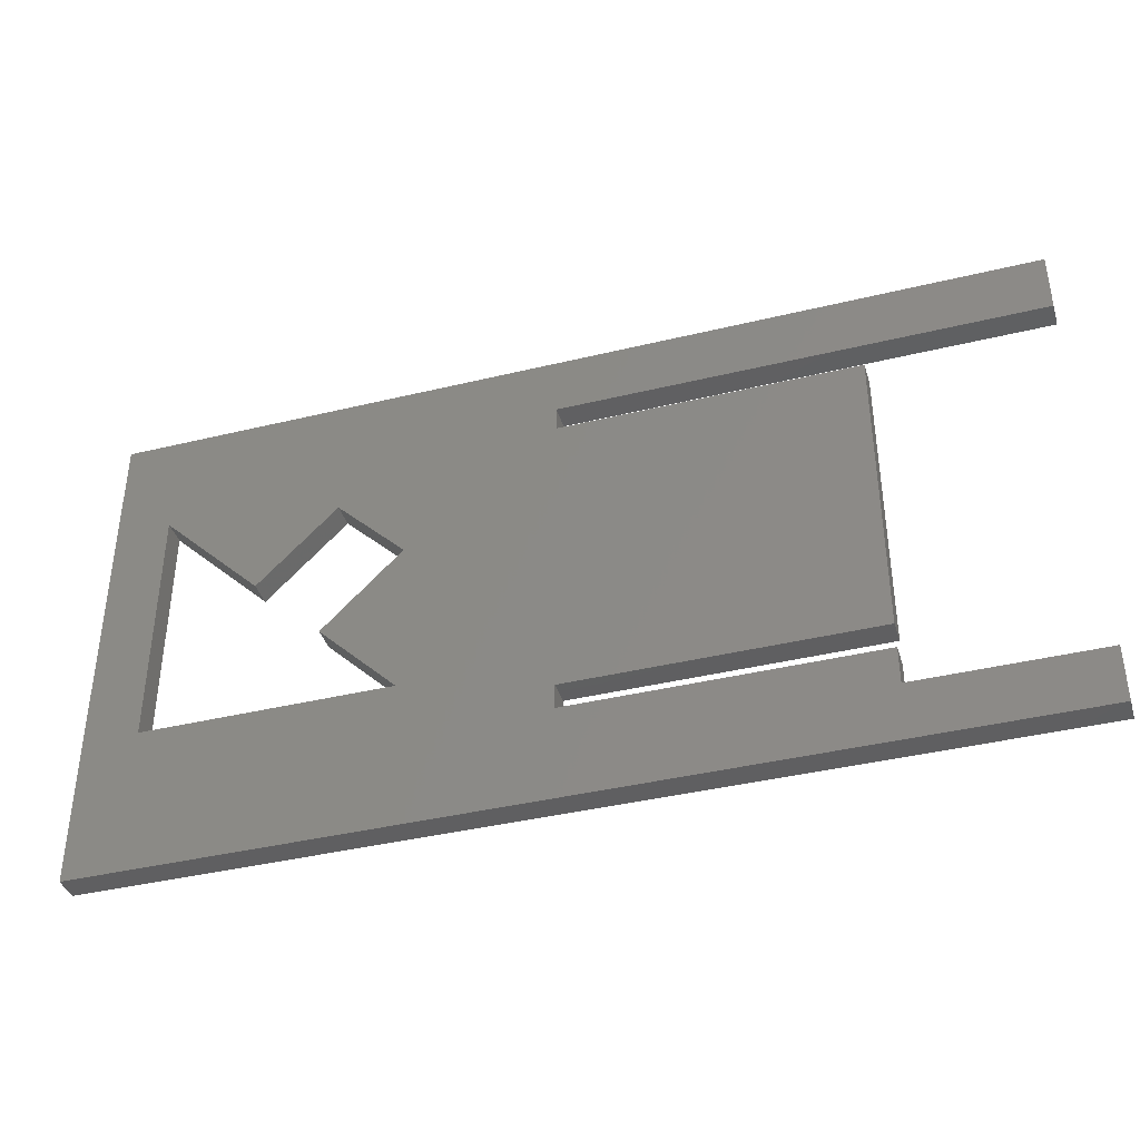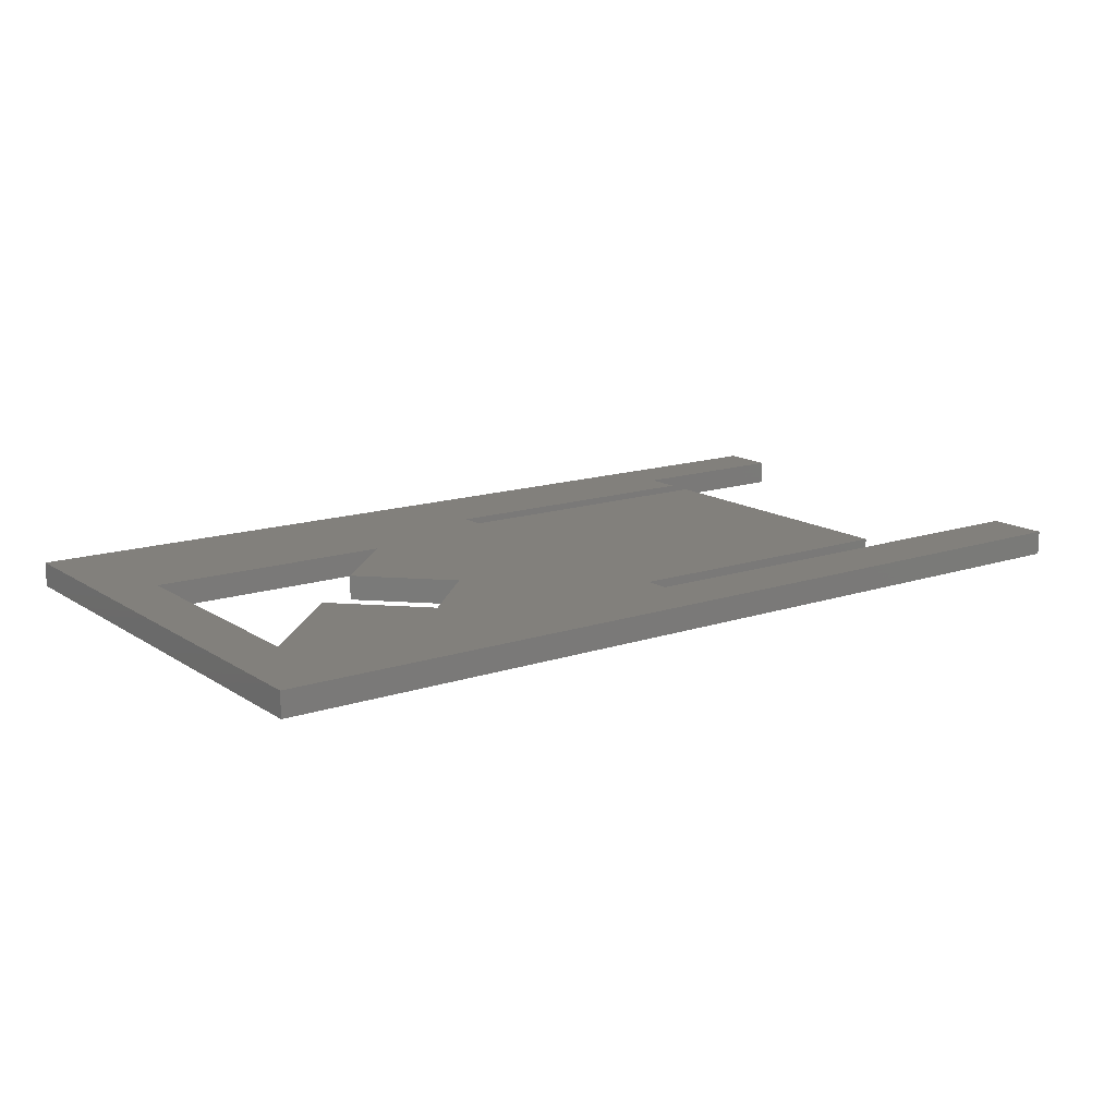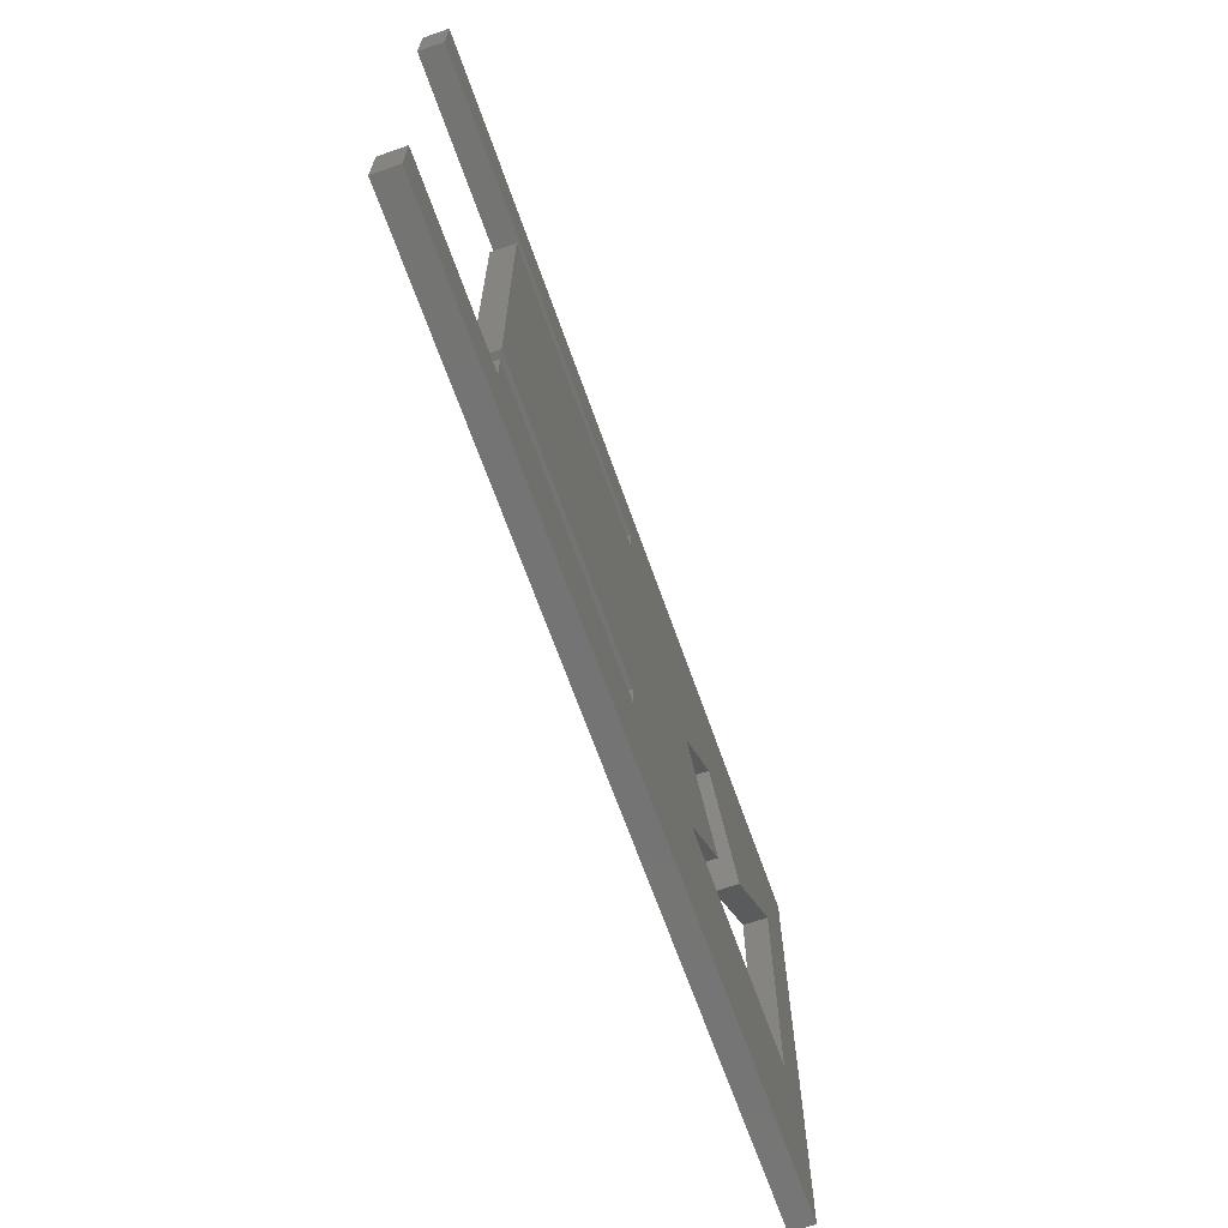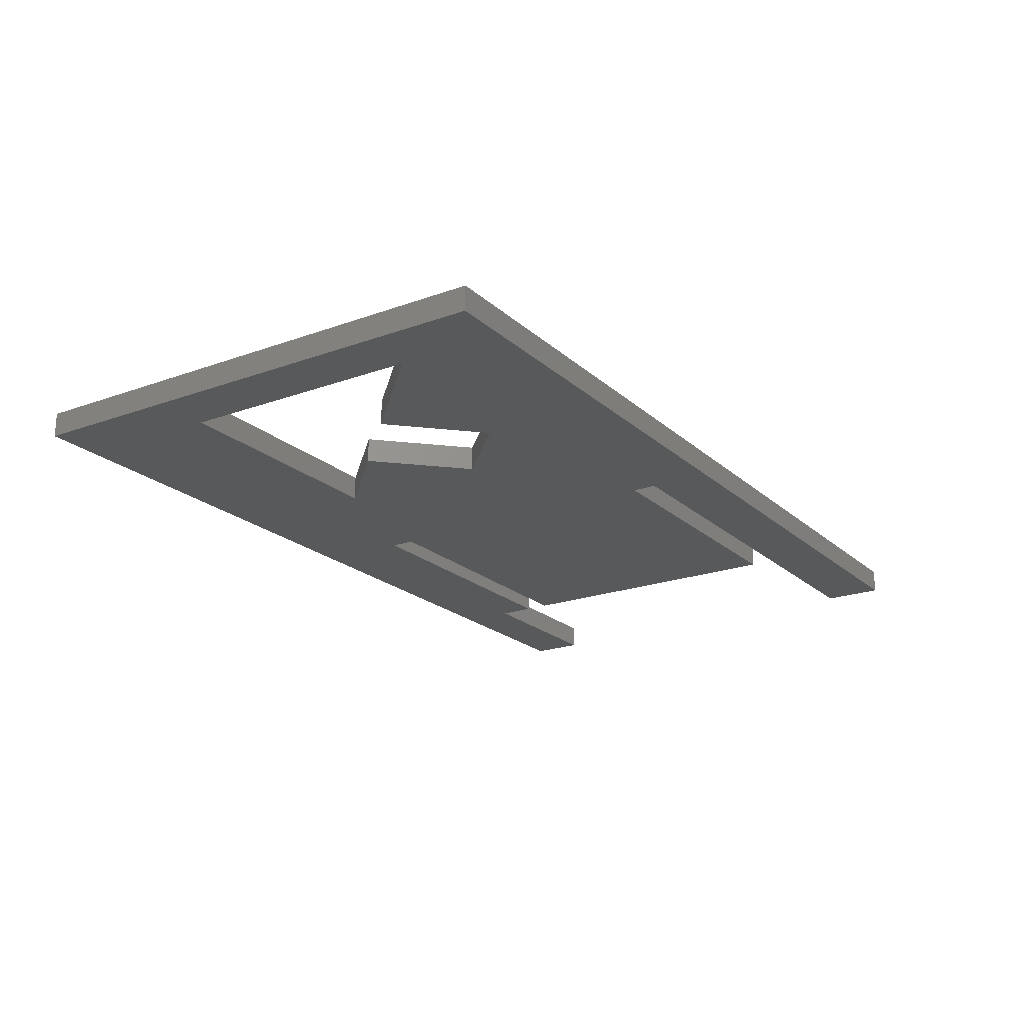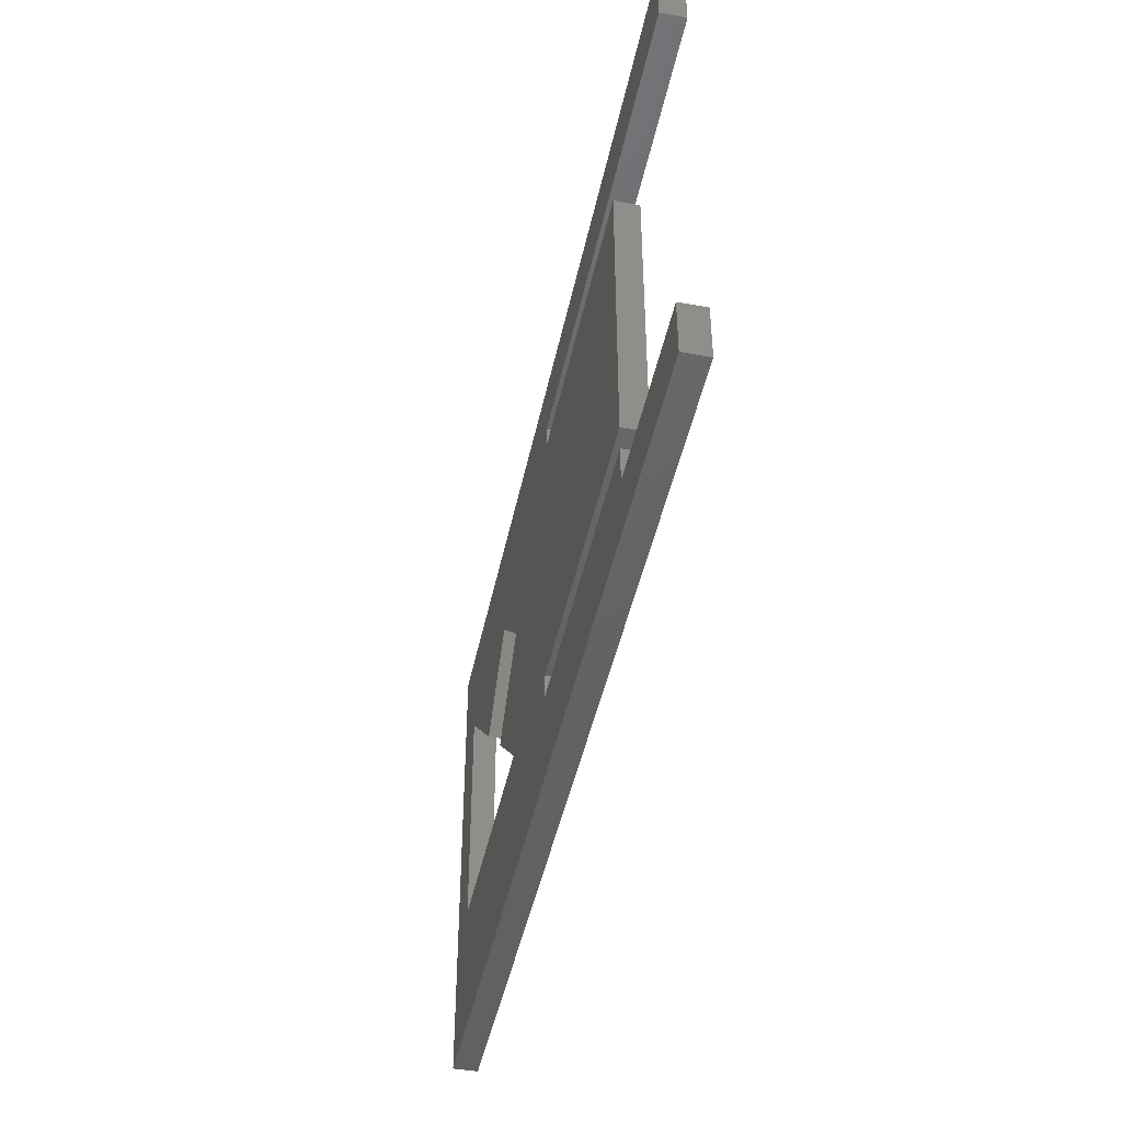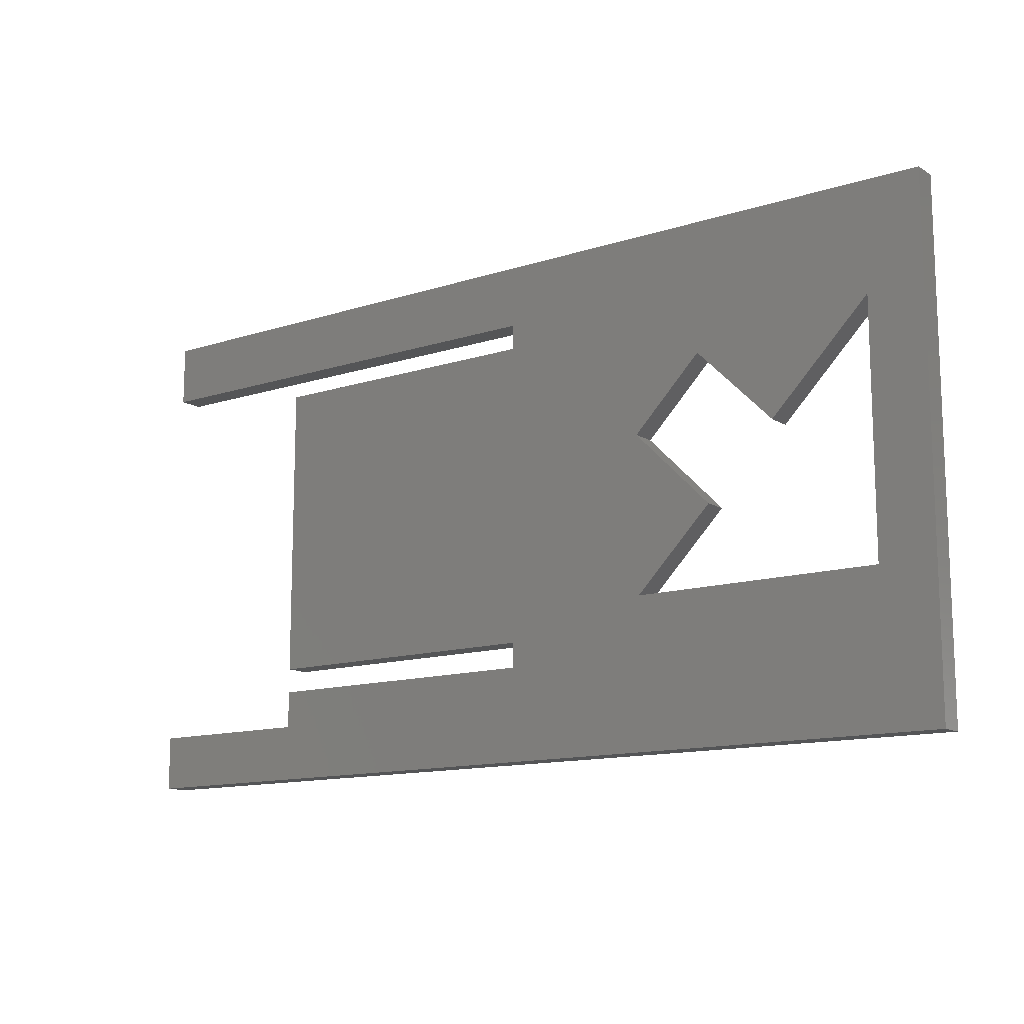
<metadata>
{"format":"stl","ext":"stl","renderer":"f3d","projection":"perspective","resolution":1024,"background":"white","views":[{"elev":-39.5,"azim":-163.2,"up":"+Y"},{"elev":14.6,"azim":144.1,"up":"+Z"},{"elev":-66.4,"azim":-70.6,"up":"+Y"},{"elev":-20.8,"azim":123.1,"up":"+Z"},{"elev":-45.2,"azim":-101.7,"up":"+Y"},{"elev":-13.0,"azim":36.4,"up":"+Y"}]}
</metadata>
<code>
# stl→obj: 44 verts, 88 faces
v 38.3 7.5 0
v 14.3 4.5 0
v 14.3 7.5 0
v 56.66 18.36 0
v 50.3 12 0
v 50.3 24.73 0
v 75 41 0
v 0 36 0
v 0 41 0
v 38.3 36 0
v 38.3 34 0
v 55.96 30.38 0
v 38.3 9.5 0
v 56.66 29.68 0
v 62.32 24.02 0
v 70.5 32.2 0
v 0 0 0
v 0 4.5 0
v 75 0 0
v 70.5 12 0
v 14.3 9.5 0
v 14.3 34 0
v 56.66 18.36 2
v 50.3 24.73 2
v 50.3 12 2
v 75 0 2
v 0 4.5 2
v 0 0 2
v 14.3 4.5 2
v 14.3 7.5 2
v 38.3 7.5 2
v 38.3 9.5 2
v 38.3 34 2
v 38.3 36 2
v 70.5 12 2
v 70.5 32.2 2
v 0 41 2
v 0 36 2
v 75 41 2
v 55.96 30.38 2
v 56.66 29.68 2
v 62.32 24.02 2
v 14.3 34 2
v 14.3 9.5 2
f 1 2 3
f 4 5 6
f 7 8 9
f 8 7 10
f 10 7 11
f 11 7 12
f 11 12 6
f 11 6 13
f 13 6 1
f 12 7 14
f 14 7 15
f 15 7 16
f 2 17 18
f 17 2 19
f 19 2 1
f 19 1 5
f 5 1 6
f 19 5 20
f 19 20 16
f 19 16 7
f 11 21 22
f 21 11 13
f 23 24 25
f 26 27 28
f 27 26 29
f 29 26 30
f 30 26 31
f 31 26 32
f 32 26 25
f 32 25 33
f 33 25 34
f 25 26 35
f 35 26 36
f 34 37 38
f 37 34 39
f 39 34 40
f 40 34 24
f 24 34 25
f 39 40 41
f 39 41 42
f 39 42 36
f 39 36 26
f 32 43 44
f 43 32 33
f 27 17 28
f 17 27 18
f 27 2 18
f 2 27 29
f 30 2 29
f 2 30 3
f 30 1 3
f 1 30 31
f 32 1 31
f 1 32 13
f 32 21 13
f 21 32 44
f 43 21 44
f 21 43 22
f 43 11 22
f 11 43 33
f 34 11 33
f 11 34 10
f 34 8 10
f 8 34 38
f 37 8 38
f 8 37 9
f 37 7 9
f 7 37 39
f 7 26 19
f 26 7 39
f 26 17 19
f 17 26 28
f 36 15 16
f 15 36 42
f 41 15 42
f 15 41 14
f 41 12 14
f 12 41 40
f 40 6 12
f 6 40 24
f 6 23 4
f 23 6 24
f 23 5 4
f 5 23 25
f 25 20 5
f 20 25 35
f 36 20 35
f 20 36 16

</code>
